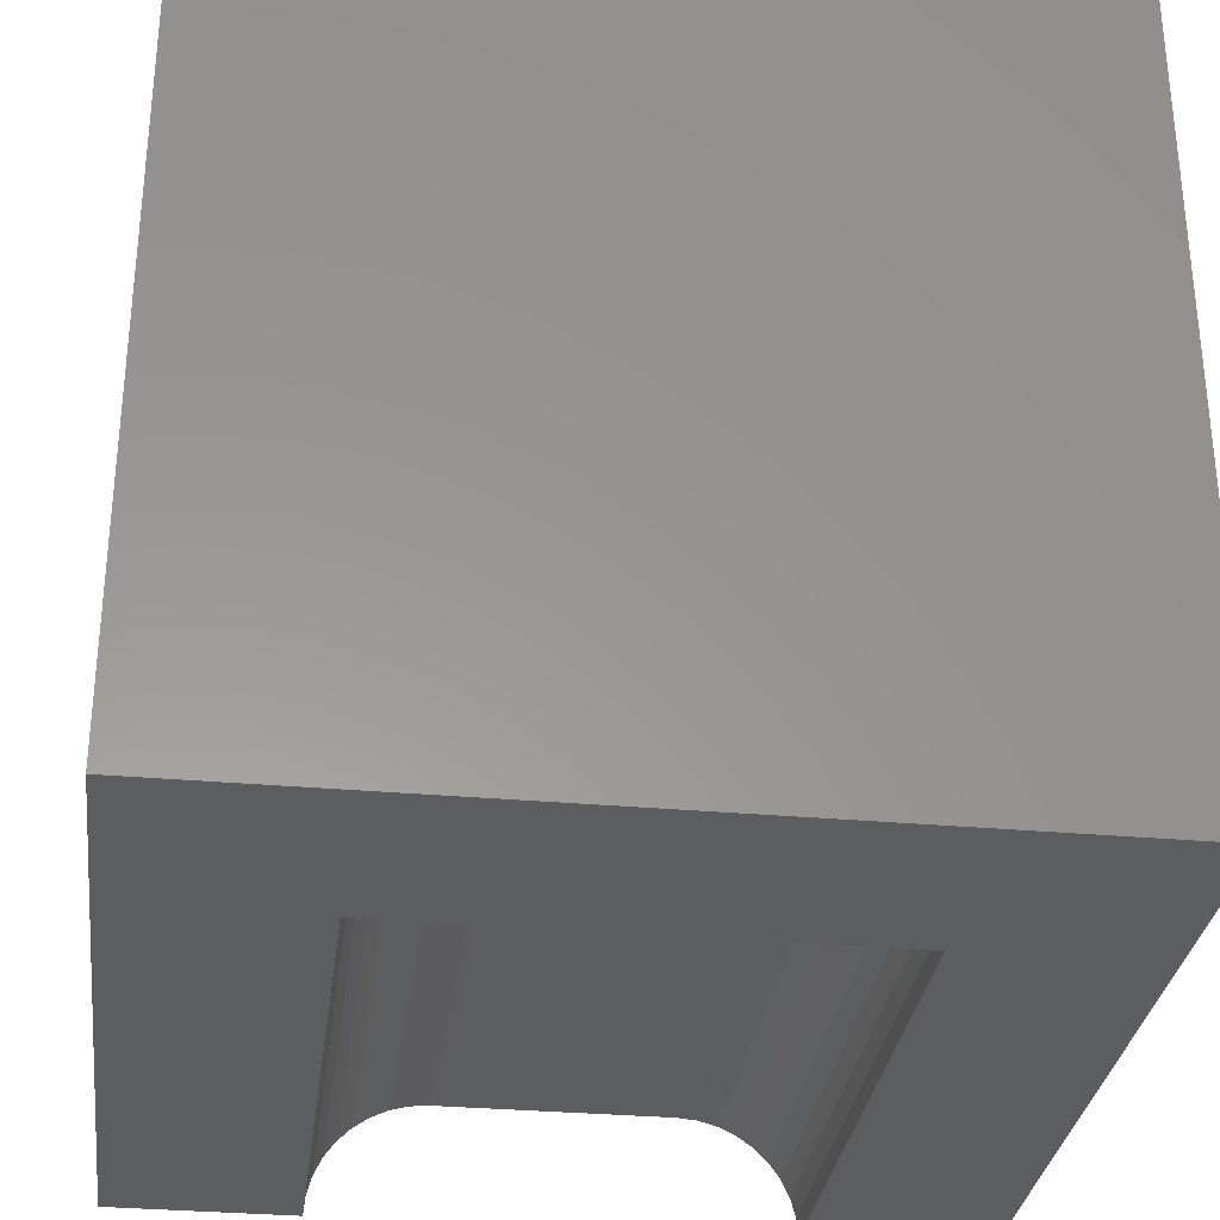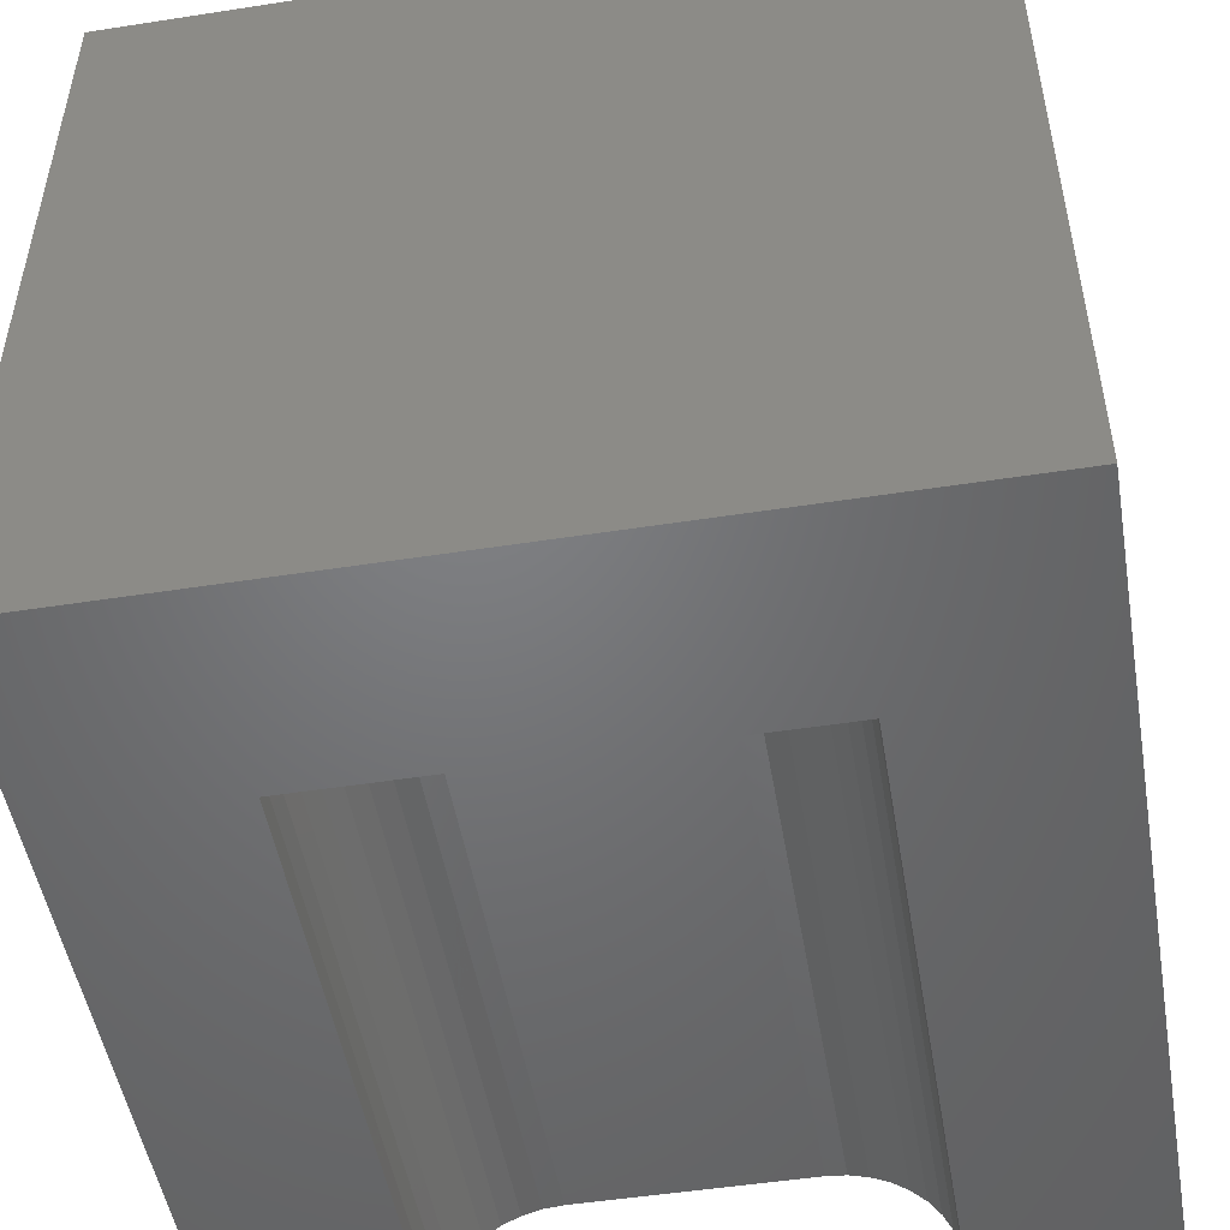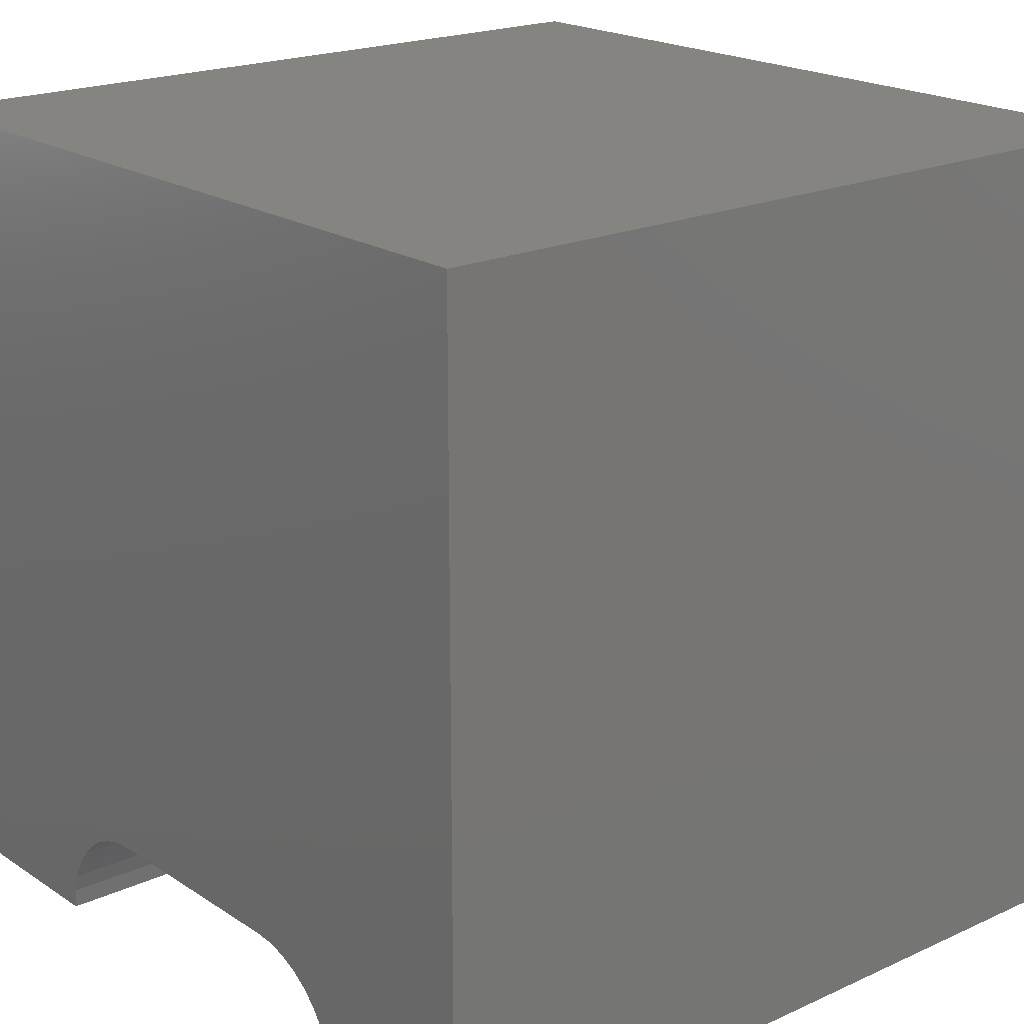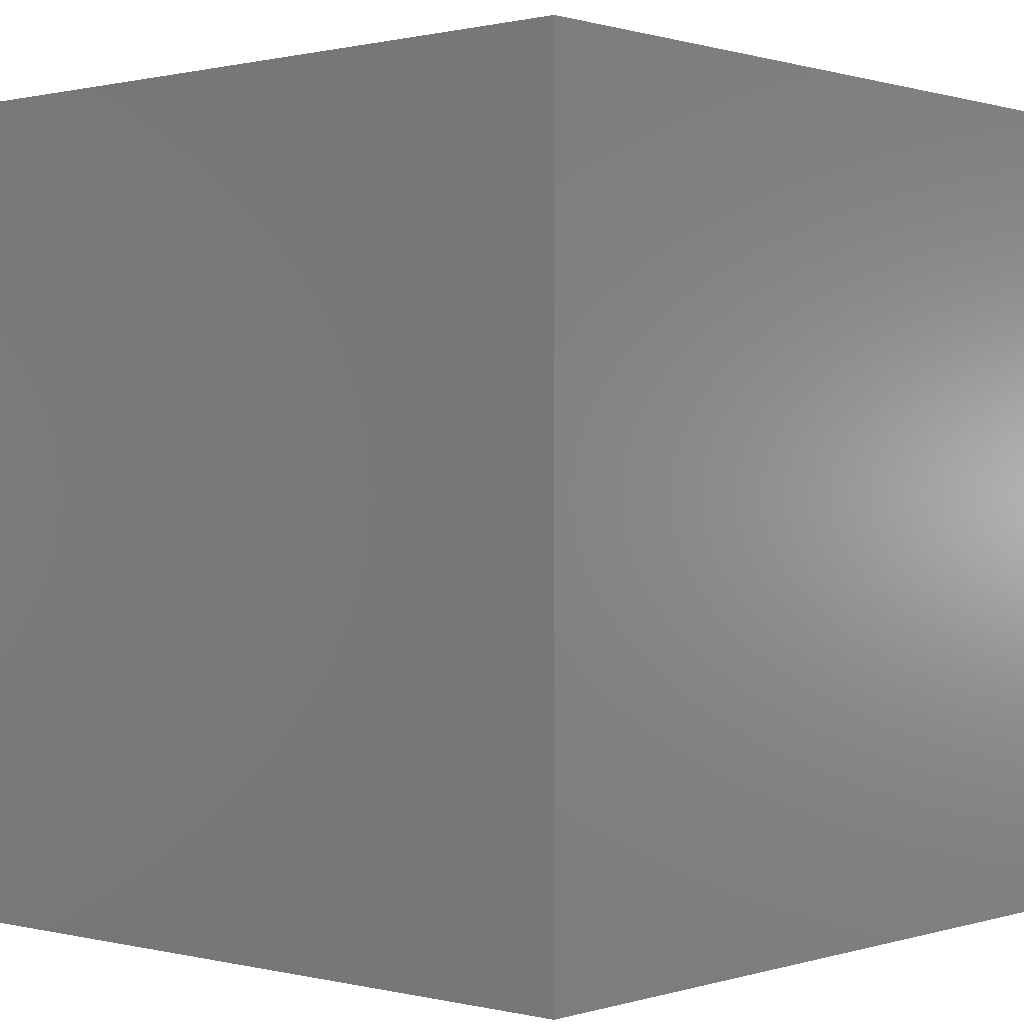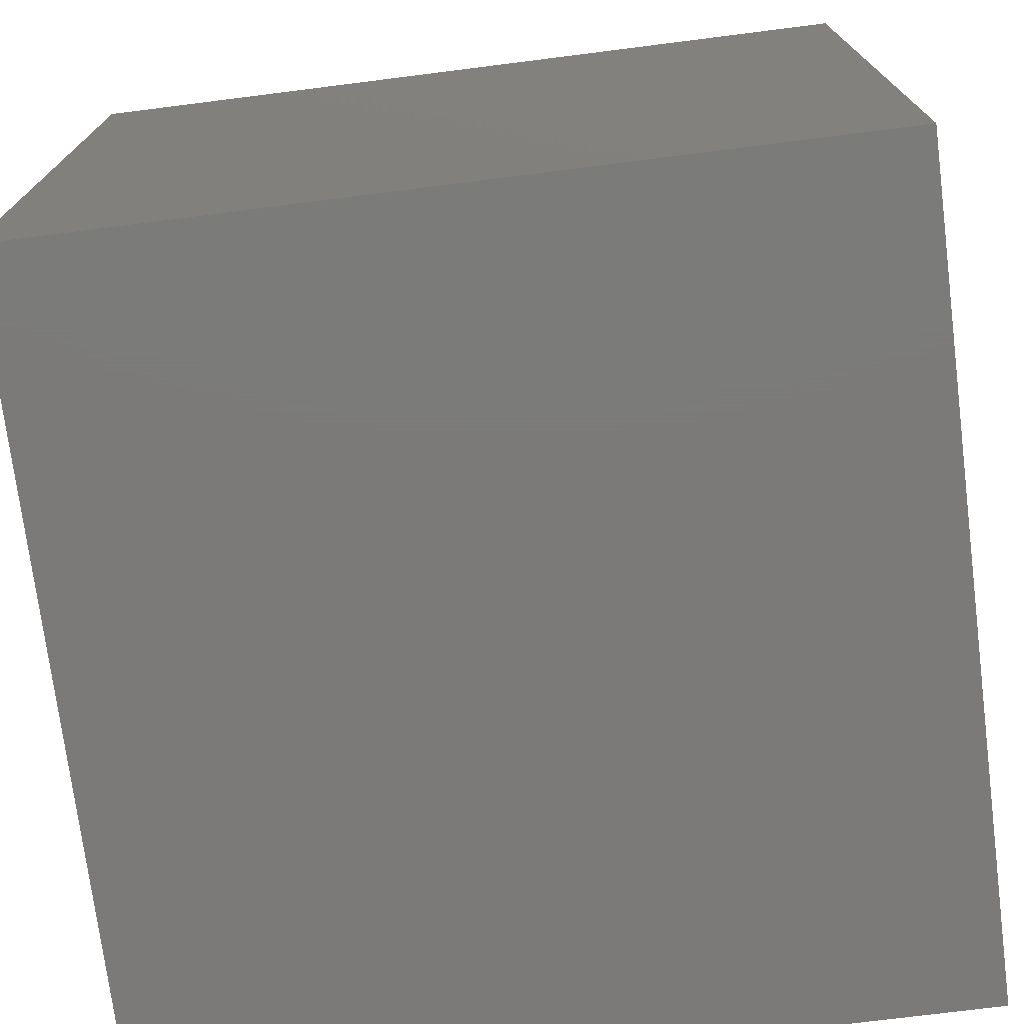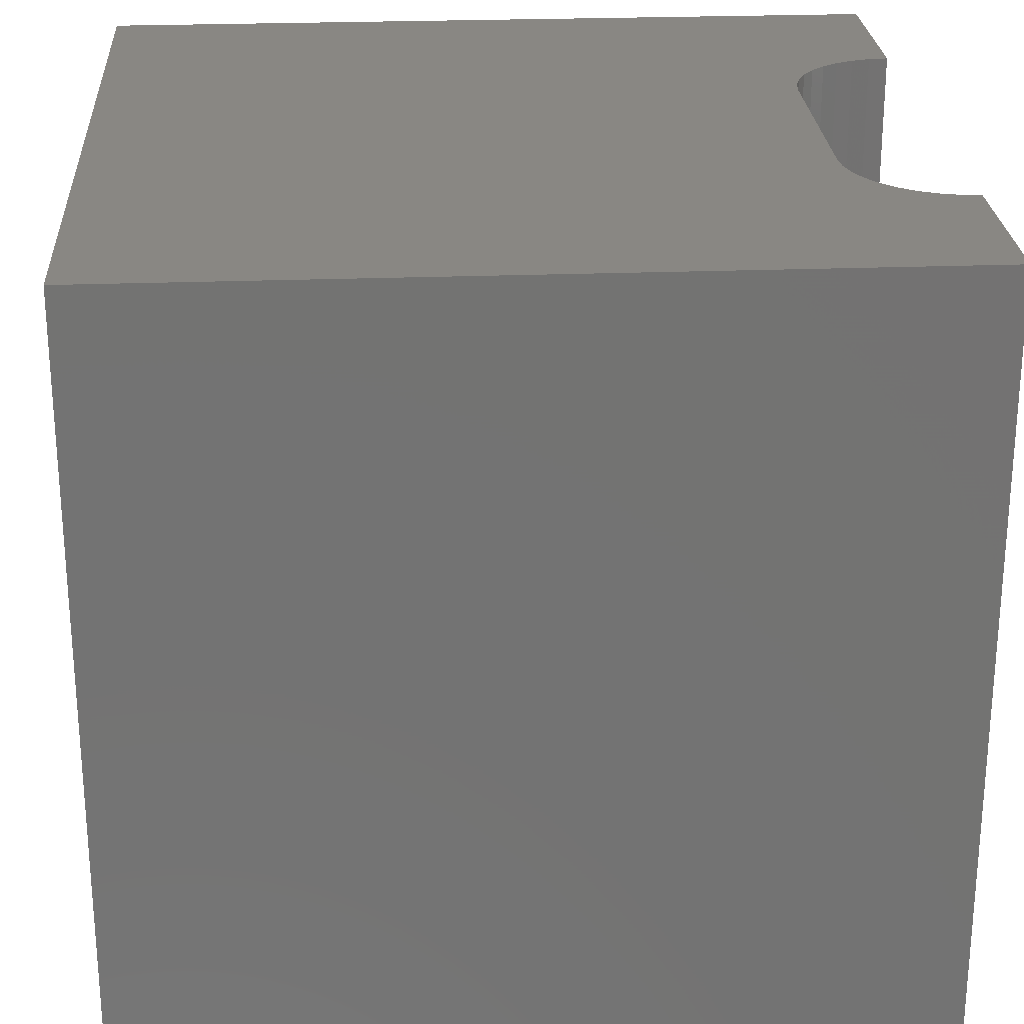
<metadata>
{"format":"stl","ext":"stl","renderer":"f3d","projection":"perspective","resolution":1024,"background":"white","views":[{"elev":-31.4,"azim":172.7,"up":"+Y"},{"elev":-50.2,"azim":-170.3,"up":"+Y"},{"elev":19.9,"azim":50.0,"up":"+Y"},{"elev":0.5,"azim":-138.4,"up":"+Z"},{"elev":-73.8,"azim":97.2,"up":"+Z"},{"elev":25.2,"azim":-93.5,"up":"+Z"}]}
</metadata>
<code>
# stl→obj: 50 verts, 92 faces
v 0 10 10
v 0 10 0
v 0 0 10
v 0 0 0
v 7.747 0.2379 10
v 7.768 0 10
v 10 0 10
v 2.232 0 10
v 2.253 0.2379 10
v 2.315 0.4686 10
v 2.416 0.6851 10
v 2.553 0.8807 10
v 6.636 1.349 10
v 6.866 1.288 10
v 10 10 10
v 7.083 1.187 10
v 7.279 1.05 10
v 2.721 1.05 10
v 2.917 1.187 10
v 3.134 1.288 10
v 7.447 0.8807 10
v 7.584 0.6851 10
v 7.685 0.4686 10
v 3.364 1.349 10
v 3.602 1.37 10
v 6.398 1.37 10
v 10 10 0
v 10 0 0
v 2.232 0 2.436
v 7.768 0 2.436
v 3.602 1.37 2.436
v 3.364 1.349 2.436
v 3.134 1.288 2.436
v 2.917 1.187 2.436
v 2.721 1.05 2.436
v 2.553 0.8807 2.436
v 2.416 0.6851 2.436
v 2.315 0.4686 2.436
v 2.253 0.2379 2.436
v 2.232 1.678e-16 10
v 2.232 1.678e-16 2.436
v 6.398 1.37 2.436
v 7.747 0.2379 2.436
v 7.685 0.4686 2.436
v 7.584 0.6851 2.436
v 7.447 0.8807 2.436
v 7.279 1.05 2.436
v 7.083 1.187 2.436
v 6.866 1.288 2.436
v 6.636 1.349 2.436
f 1 2 3
f 3 2 4
f 5 6 7
f 8 9 3
f 3 9 10
f 3 10 1
f 1 10 11
f 1 11 12
f 13 14 15
f 15 14 16
f 15 16 17
f 12 18 1
f 1 18 19
f 1 19 20
f 17 21 15
f 15 21 22
f 15 22 7
f 7 22 23
f 7 23 5
f 20 24 1
f 1 24 25
f 1 25 15
f 15 25 26
f 15 26 13
f 27 15 28
f 28 15 7
f 2 27 4
f 4 27 28
f 15 27 1
f 1 27 2
f 8 3 29
f 29 3 4
f 29 4 30
f 30 4 28
f 30 28 6
f 6 28 7
f 31 25 24
f 31 24 32
f 32 24 20
f 32 20 33
f 33 20 19
f 33 19 34
f 34 19 18
f 34 18 35
f 35 18 12
f 35 12 36
f 36 12 11
f 36 11 37
f 37 11 10
f 37 10 38
f 38 10 9
f 38 9 39
f 39 9 40
f 39 40 41
f 31 42 25
f 25 42 26
f 30 6 5
f 30 5 43
f 43 5 23
f 43 23 44
f 44 23 22
f 44 22 45
f 45 22 21
f 45 21 46
f 46 21 17
f 46 17 47
f 47 17 16
f 47 16 48
f 48 16 14
f 48 14 49
f 49 14 13
f 49 13 50
f 50 13 26
f 50 26 42
f 42 30 43
f 30 42 29
f 29 42 31
f 29 31 32
f 49 45 48
f 48 45 46
f 48 46 47
f 35 36 34
f 34 36 37
f 34 37 38
f 43 44 42
f 42 44 45
f 42 45 50
f 50 45 49
f 32 33 29
f 29 33 34
f 29 34 39
f 39 34 38

</code>
